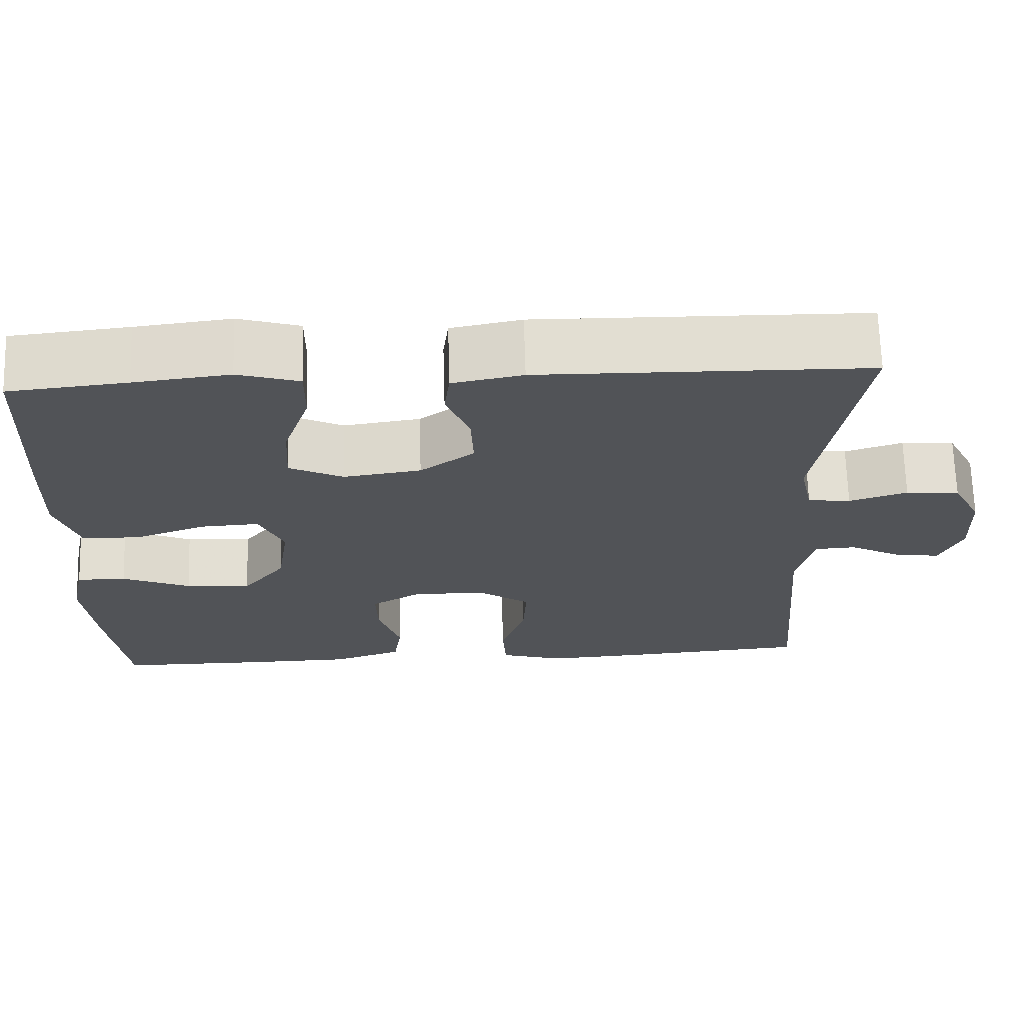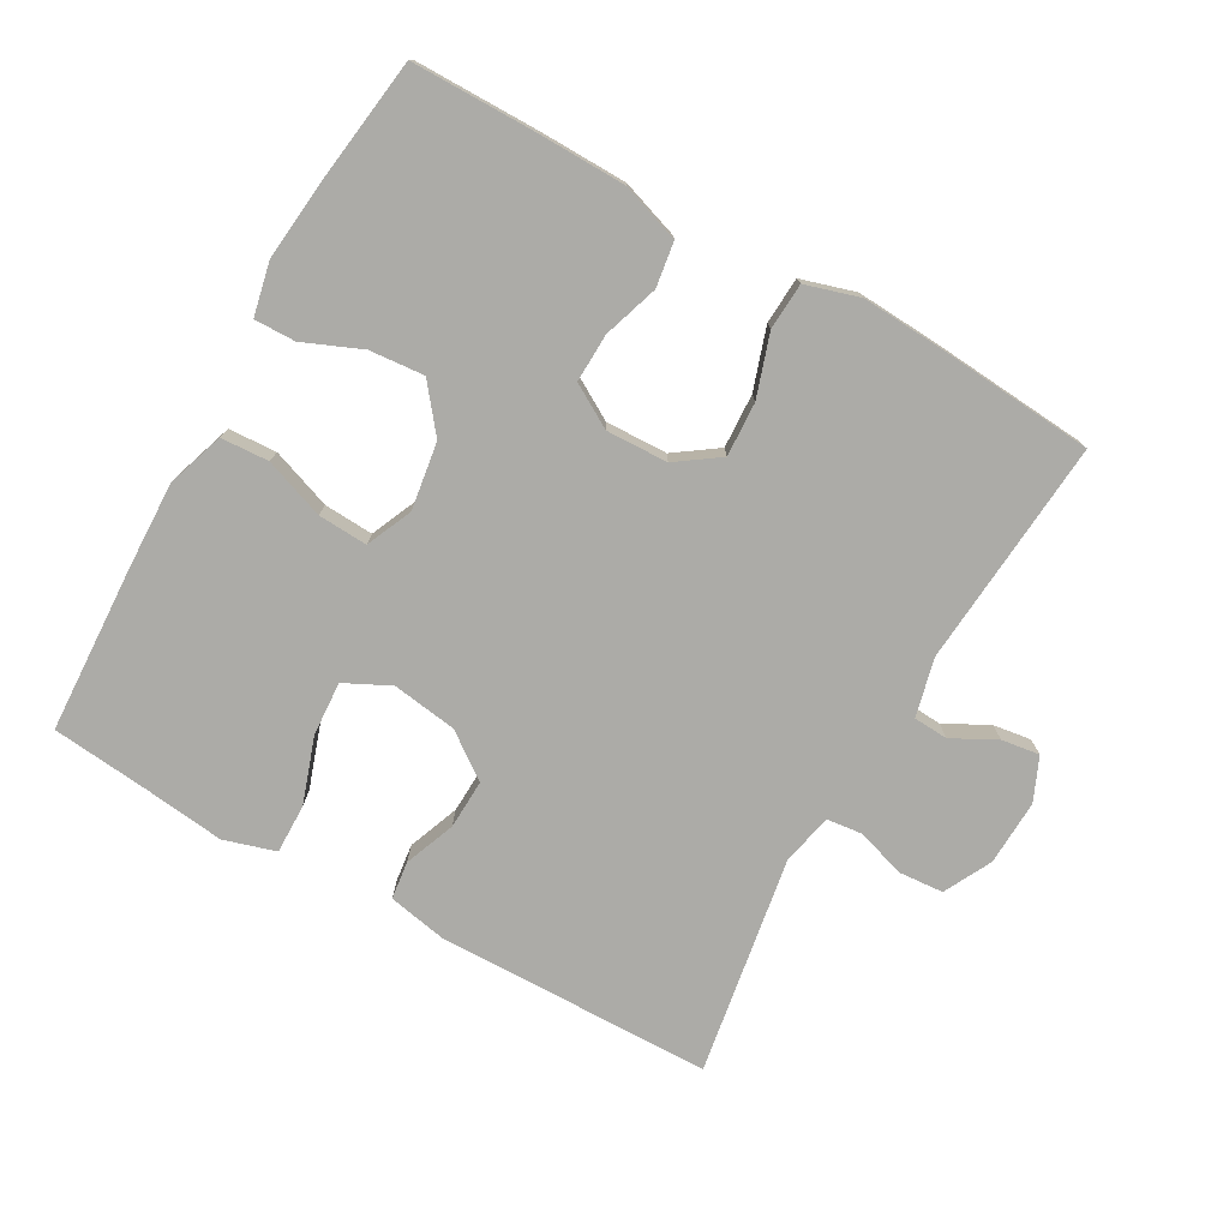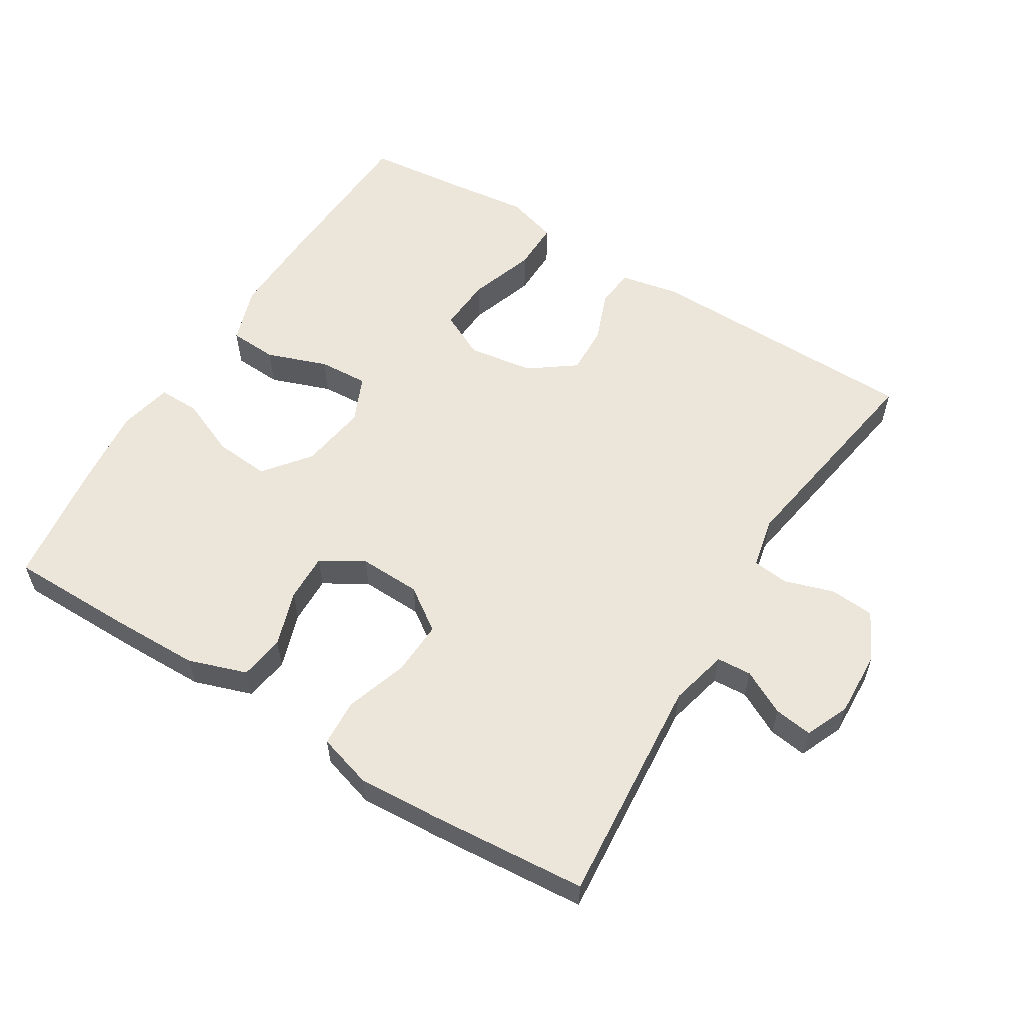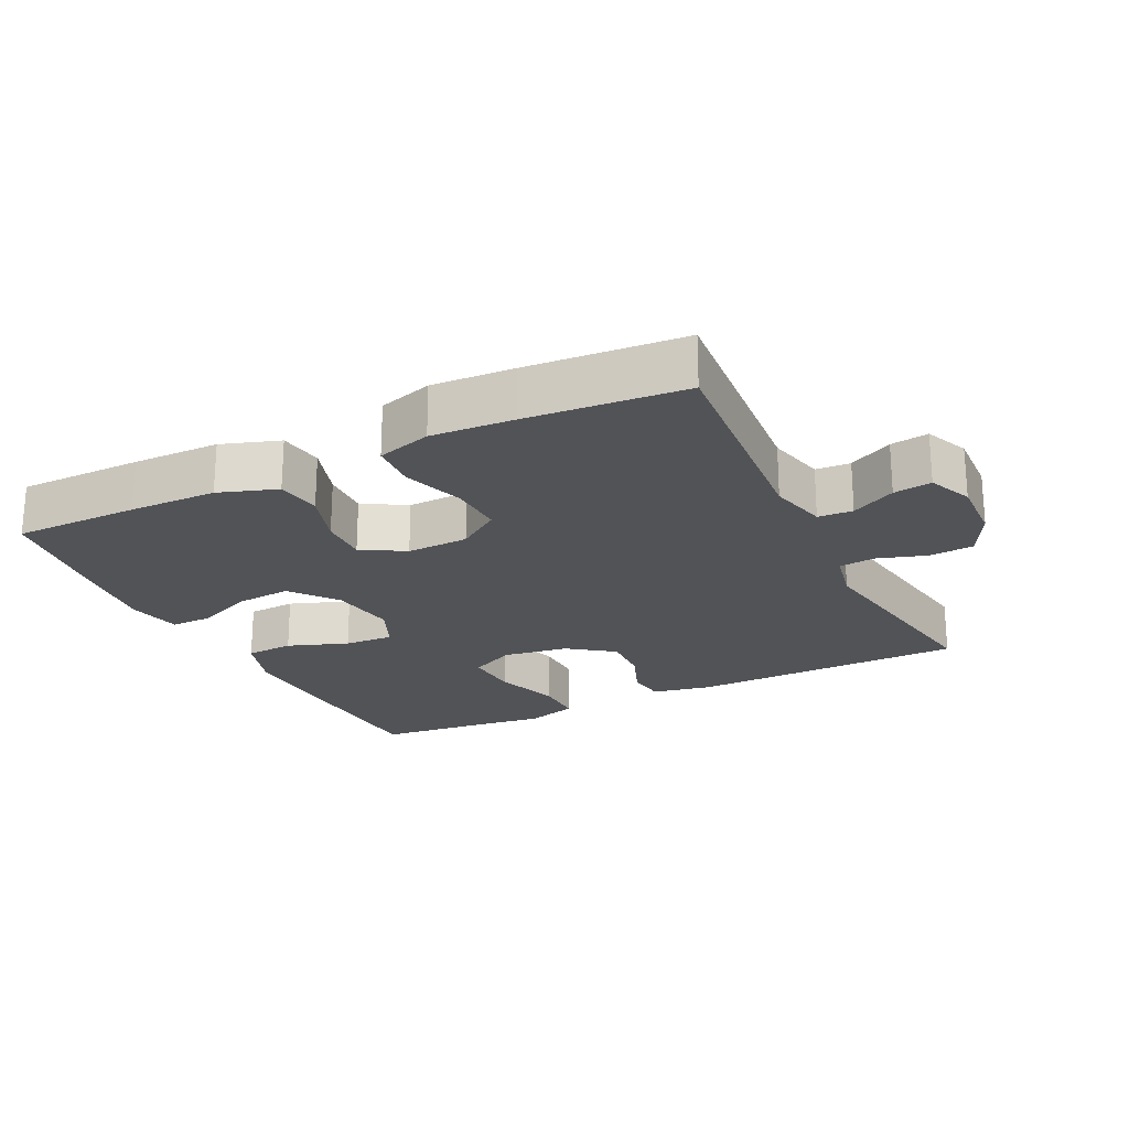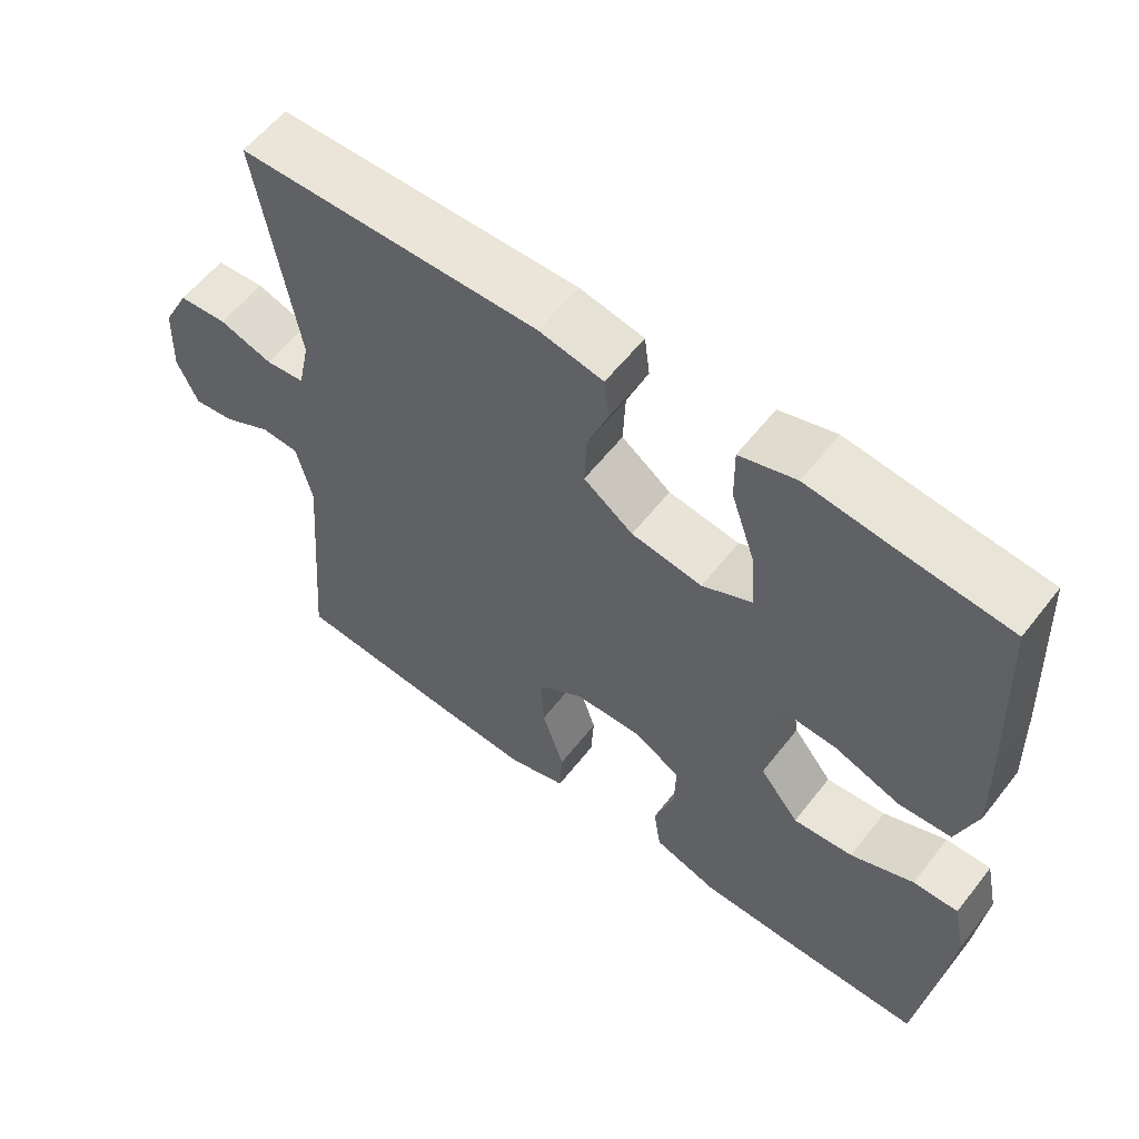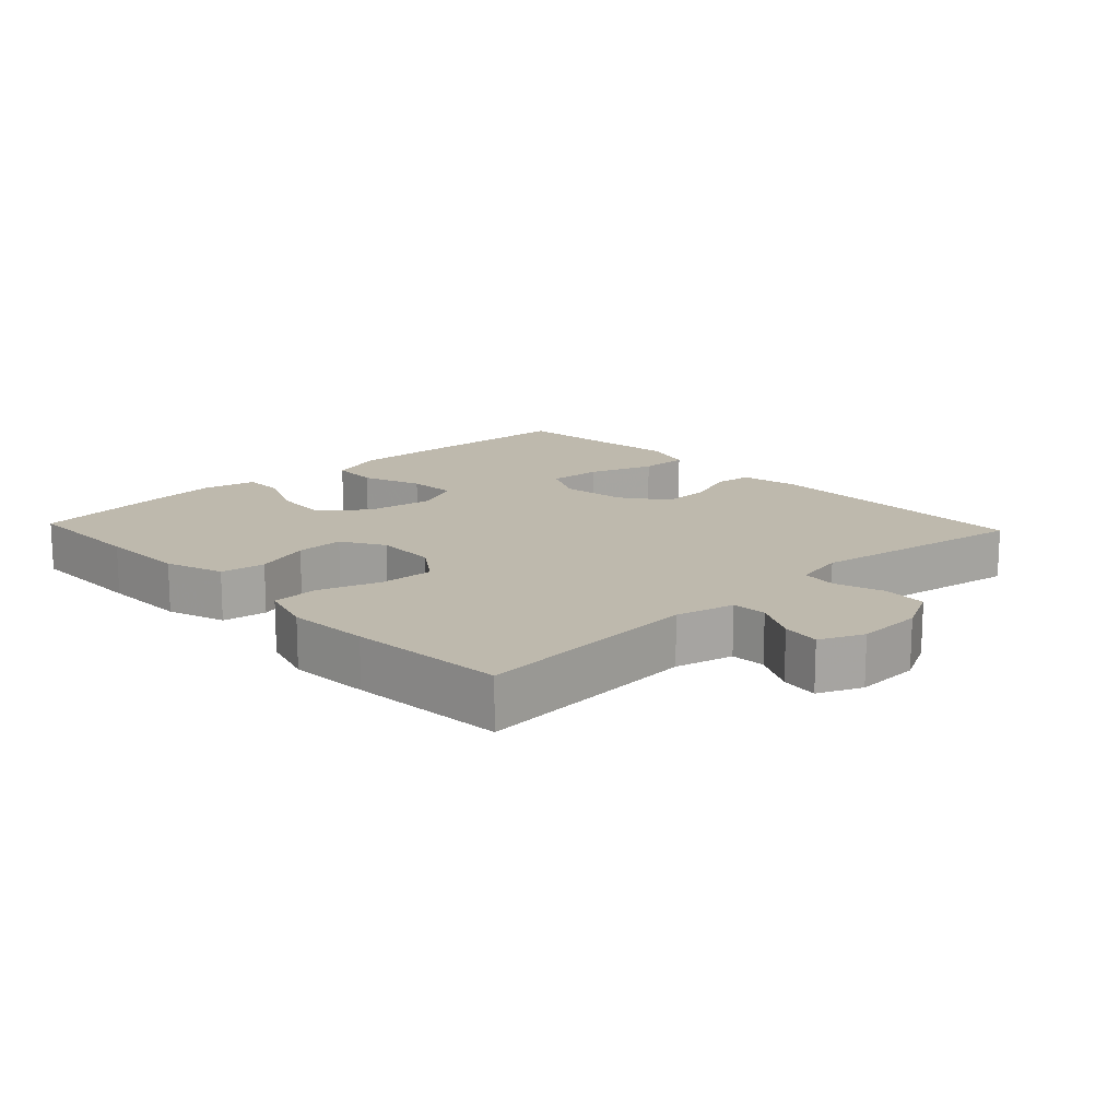
<metadata>
{"format":"obj","ext":"obj","renderer":"f3d","projection":"perspective","resolution":1024,"background":"white","views":[{"elev":68.2,"azim":178.3,"up":"+Z"},{"elev":-76.2,"azim":150.6,"up":"+Y"},{"elev":57.5,"azim":-148.4,"up":"+Y"},{"elev":-22.2,"azim":-153.9,"up":"+Y"},{"elev":58.5,"azim":37.7,"up":"+Z"},{"elev":15.1,"azim":-133.3,"up":"+Y"}]}
</metadata>
<code>
v -0.5 0.07 0.5
v -0.093 0.07 0.507
v -0.006 0.07 0.49
v 0.001 0.07 0.434
v -0.028 0.07 0.359
v -0.031 0.07 0.286
v 0.036 0.07 0.237
v 0.132 0.07 0.223
v 0.199 0.07 0.256
v 0.194 0.07 0.336
v 0.161 0.07 0.433
v 0.16 0.07 0.506
v 0.236 0.07 0.529
v 0.354 0.07 0.515
v 0.5 0.07 0.5
v 0.512 0.07 0.253
v 0.516 0.07 0.124
v 0.488 0.07 0.04
v 0.417 0.07 0.036
v 0.328 0.07 0.068
v 0.255 0.07 0.072
v 0.225 0.07 0.004
v 0.24 0.07 -0.095
v 0.293 0.07 -0.162
v 0.374 0.07 -0.155
v 0.459 0.07 -0.119
v 0.52 0.07 -0.118
v 0.537 0.07 -0.197
v 0.524 0.07 -0.321
v 0.5 0.07 -0.5
v 0.315 0.07 -0.501
v 0.186 0.07 -0.499
v 0.1 0.07 -0.47
v 0.09 0.07 -0.404
v 0.117 0.07 -0.322
v 0.119 0.07 -0.251
v 0.056 0.07 -0.214
v -0.035 0.07 -0.217
v -0.098 0.07 -0.261
v -0.094 0.07 -0.341
v -0.064 0.07 -0.432
v -0.068 0.07 -0.501
v -0.148 0.07 -0.525
v -0.269 0.07 -0.518
v -0.5 0.07 -0.5
v -0.473 0.07 -0.164
v -0.494 0.07 -0.078
v -0.545 0.07 -0.075
v -0.61 0.07 -0.109
v -0.666 0.07 -0.117
v -0.694 0.07 -0.053
v -0.69 0.07 0.044
v -0.654 0.07 0.114
v -0.588 0.07 0.119
v -0.516 0.07 0.096
v -0.463 0.07 0.102
v -0.447 0.07 0.178
v -0.5 0 0.5
v -0.093 0 0.507
v -0.006 0 0.49
v 0.001 0 0.434
v -0.028 0 0.359
v -0.031 0 0.286
v 0.036 0 0.237
v 0.132 0 0.223
v 0.199 0 0.256
v 0.194 0 0.336
v 0.161 0 0.433
v 0.16 0 0.506
v 0.236 0 0.529
v 0.354 0 0.515
v 0.5 0 0.5
v 0.512 0 0.253
v 0.516 0 0.124
v 0.488 0 0.04
v 0.417 0 0.036
v 0.328 0 0.068
v 0.255 0 0.072
v 0.225 0 0.004
v 0.24 0 -0.095
v 0.293 0 -0.162
v 0.374 0 -0.155
v 0.459 0 -0.119
v 0.52 0 -0.118
v 0.537 0 -0.197
v 0.524 0 -0.321
v 0.5 0 -0.5
v 0.315 0 -0.501
v 0.186 0 -0.499
v 0.1 0 -0.47
v 0.09 0 -0.404
v 0.117 0 -0.322
v 0.119 0 -0.251
v 0.056 0 -0.214
v -0.035 0 -0.217
v -0.098 0 -0.261
v -0.094 0 -0.341
v -0.064 0 -0.432
v -0.068 0 -0.501
v -0.148 0 -0.525
v -0.269 0 -0.518
v -0.5 0 -0.5
v -0.473 0 -0.164
v -0.494 0 -0.078
v -0.545 0 -0.075
v -0.61 0 -0.109
v -0.666 0 -0.117
v -0.694 0 -0.053
v -0.69 0 0.044
v -0.654 0 0.114
v -0.588 0 0.119
v -0.516 0 0.096
v -0.463 0 0.102
v -0.447 0 0.178
f 52 53 54 55
f 52 55 56
f 51 52 56
f 48 49 50 51
f 47 48 51 56
f 46 47 56 57
f 44 45 46
f 43 44 46 57
f 40 41 42 43
f 39 40 43 57
f 32 33 34 35
f 32 35 36
f 31 32 36
f 30 31 36
f 29 30 36
f 28 29 36 37
f 25 26 27 28
f 24 25 28 37
f 17 18 19 20
f 17 20 21
f 14 15 16 17
f 14 17 21
f 13 14 21 22
f 10 11 12 13
f 9 10 13 22
f 2 3 4 5
f 2 5 6
f 1 2 6
f 38 39 57 1
f 23 24 37 38
f 22 23 38 1
f 8 9 22
f 7 8 22
f 1 6 7 22
f 112 111 110 109
f 113 112 109
f 113 109 108
f 108 107 106 105
f 113 108 105 104
f 114 113 104 103
f 103 102 101
f 114 103 101 100
f 100 99 98 97
f 114 100 97 96
f 92 91 90 89
f 93 92 89
f 93 89 88
f 93 88 87
f 93 87 86
f 94 93 86 85
f 85 84 83 82
f 94 85 82 81
f 77 76 75 74
f 78 77 74
f 74 73 72 71
f 78 74 71
f 79 78 71 70
f 70 69 68 67
f 79 70 67 66
f 62 61 60 59
f 63 62 59
f 63 59 58
f 58 114 96 95
f 95 94 81 80
f 58 95 80 79
f 79 66 65
f 79 65 64
f 79 64 63 58
f 1 58 59 2
f 2 59 60 3
f 3 60 61 4
f 4 61 62 5
f 5 62 63 6
f 6 63 64 7
f 7 64 65 8
f 8 65 66 9
f 9 66 67 10
f 10 67 68 11
f 11 68 69 12
f 12 69 70 13
f 13 70 71 14
f 14 71 72 15
f 15 72 73 16
f 16 73 74 17
f 17 74 75 18
f 18 75 76 19
f 19 76 77 20
f 20 77 78 21
f 21 78 79 22
f 22 79 80 23
f 23 80 81 24
f 24 81 82 25
f 25 82 83 26
f 26 83 84 27
f 27 84 85 28
f 28 85 86 29
f 29 86 87 30
f 30 87 88 31
f 31 88 89 32
f 32 89 90 33
f 33 90 91 34
f 34 91 92 35
f 35 92 93 36
f 36 93 94 37
f 37 94 95 38
f 38 95 96 39
f 39 96 97 40
f 40 97 98 41
f 41 98 99 42
f 42 99 100 43
f 43 100 101 44
f 44 101 102 45
f 45 102 103 46
f 46 103 104 47
f 47 104 105 48
f 48 105 106 49
f 49 106 107 50
f 50 107 108 51
f 51 108 109 52
f 52 109 110 53
f 53 110 111 54
f 54 111 112 55
f 55 112 113 56
f 56 113 114 57
f 57 114 58 1

</code>
